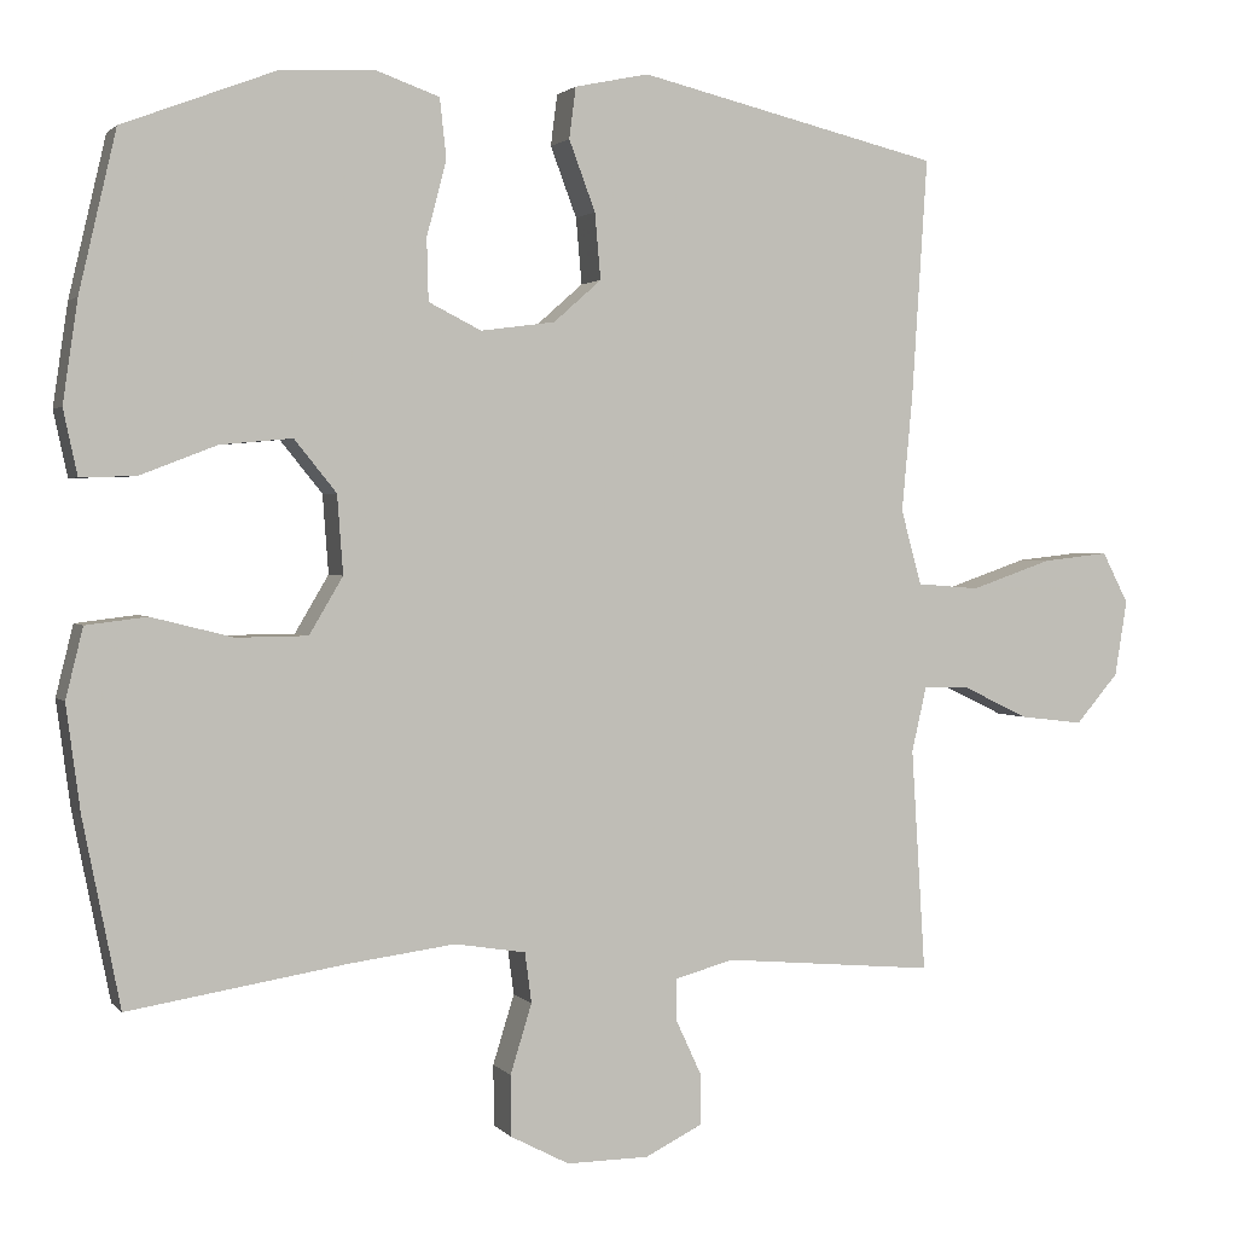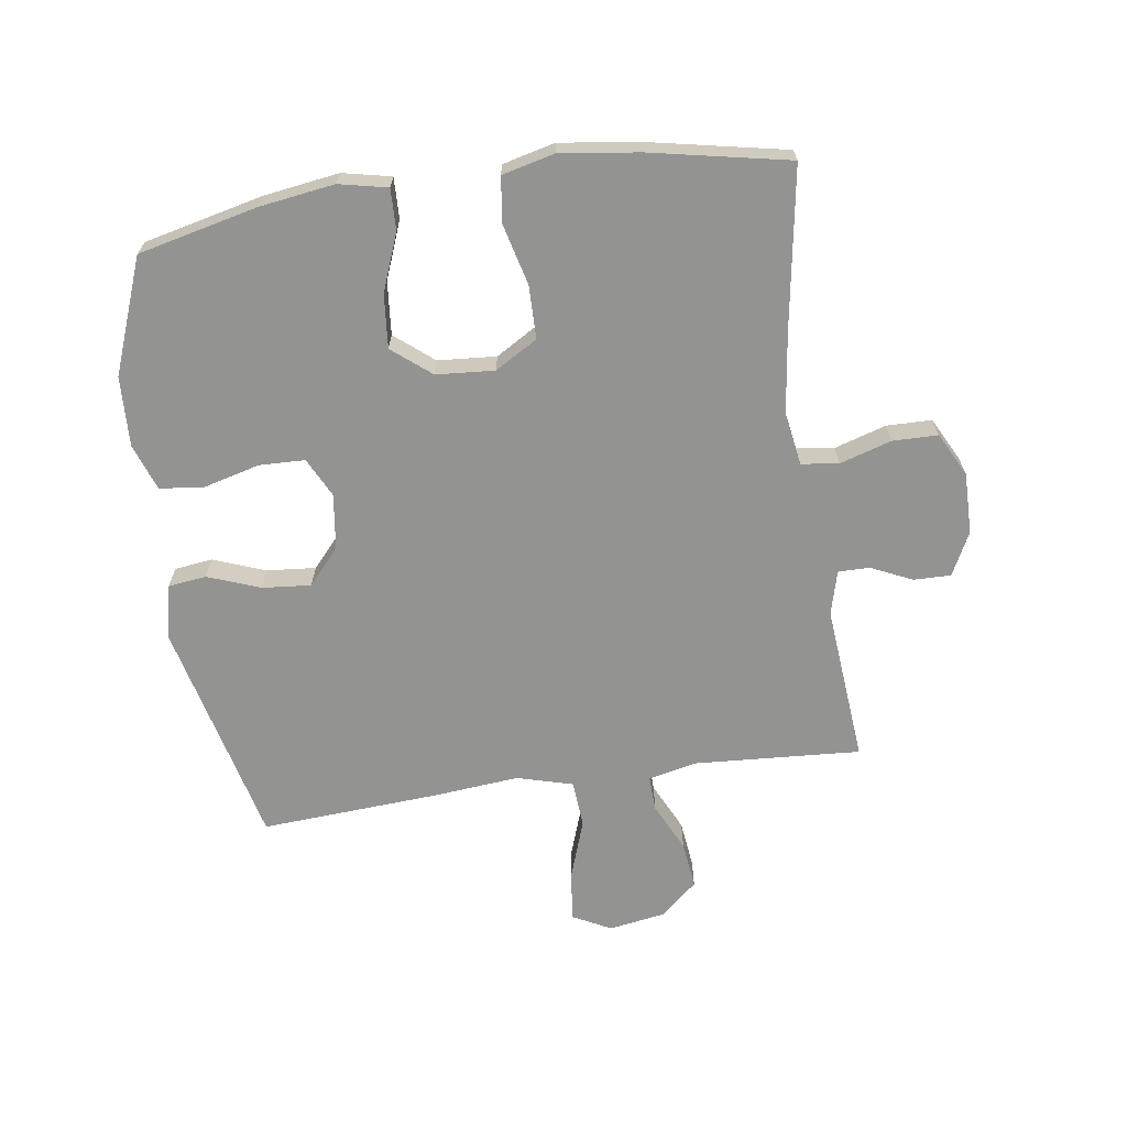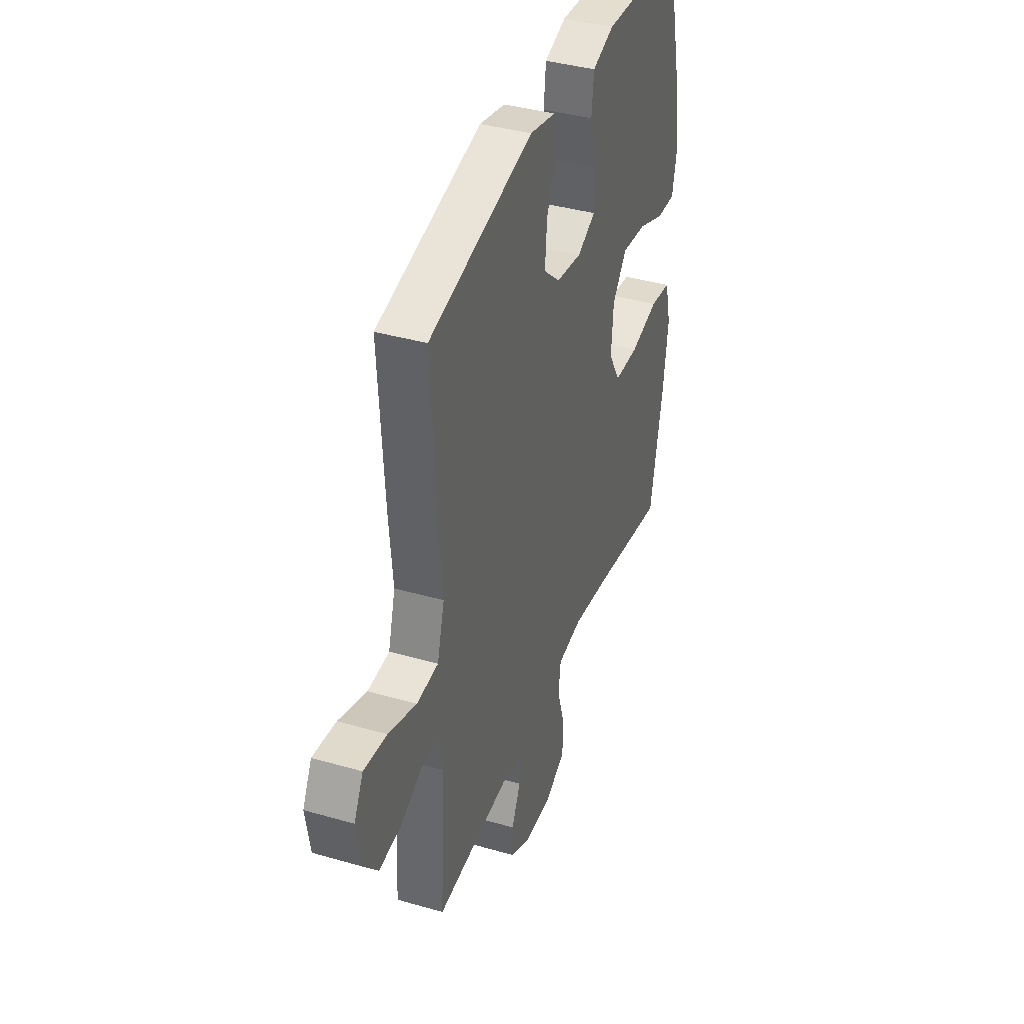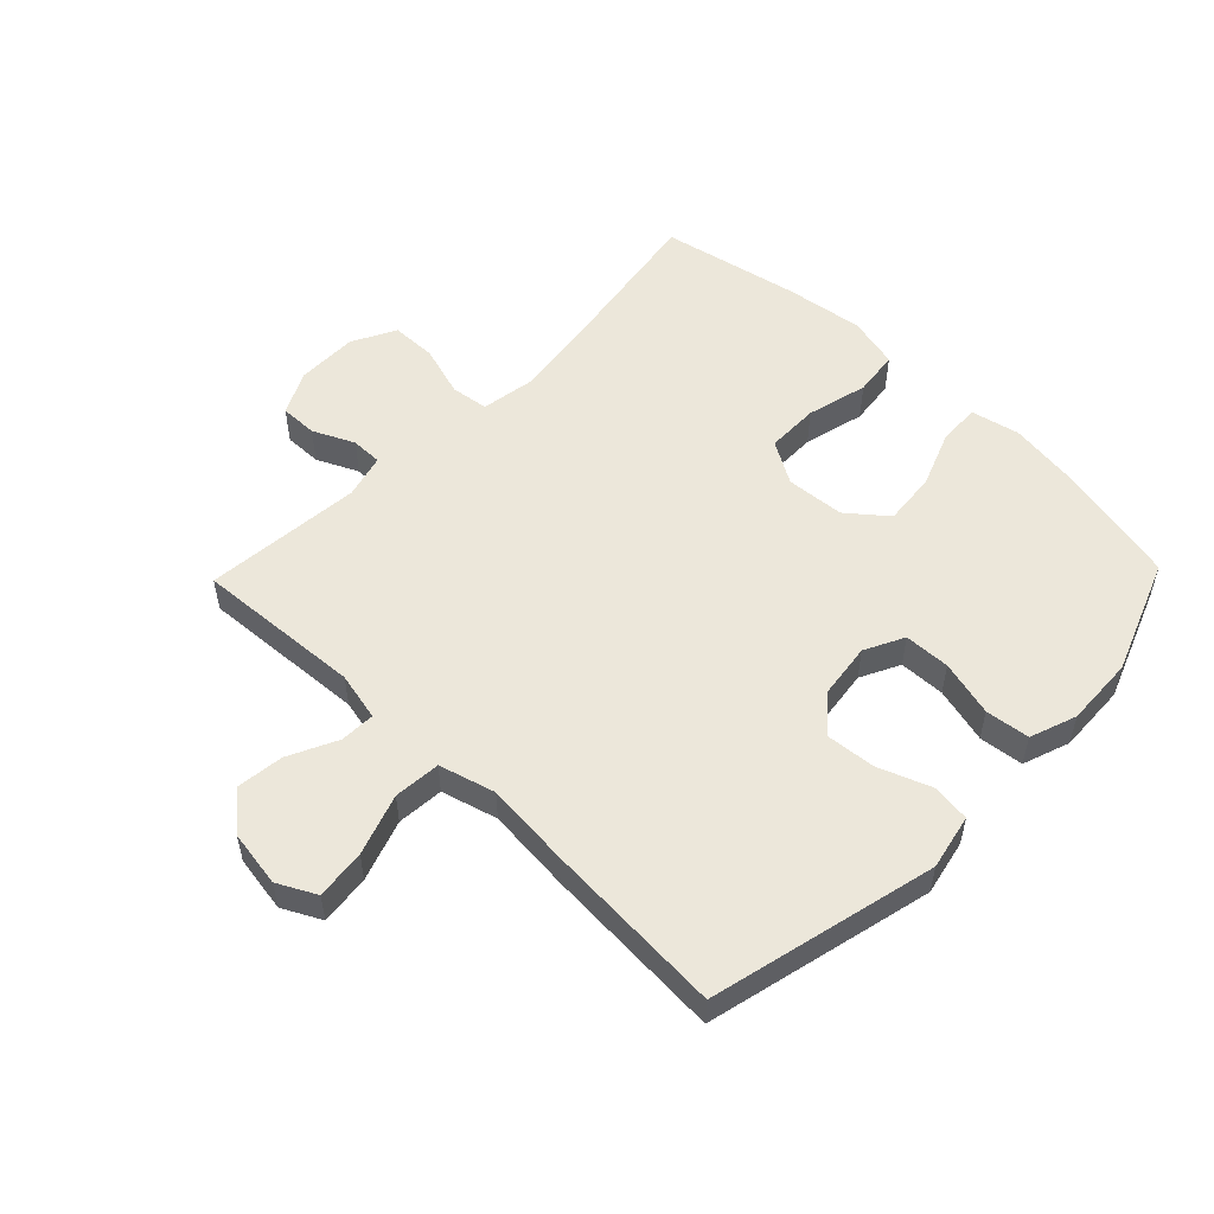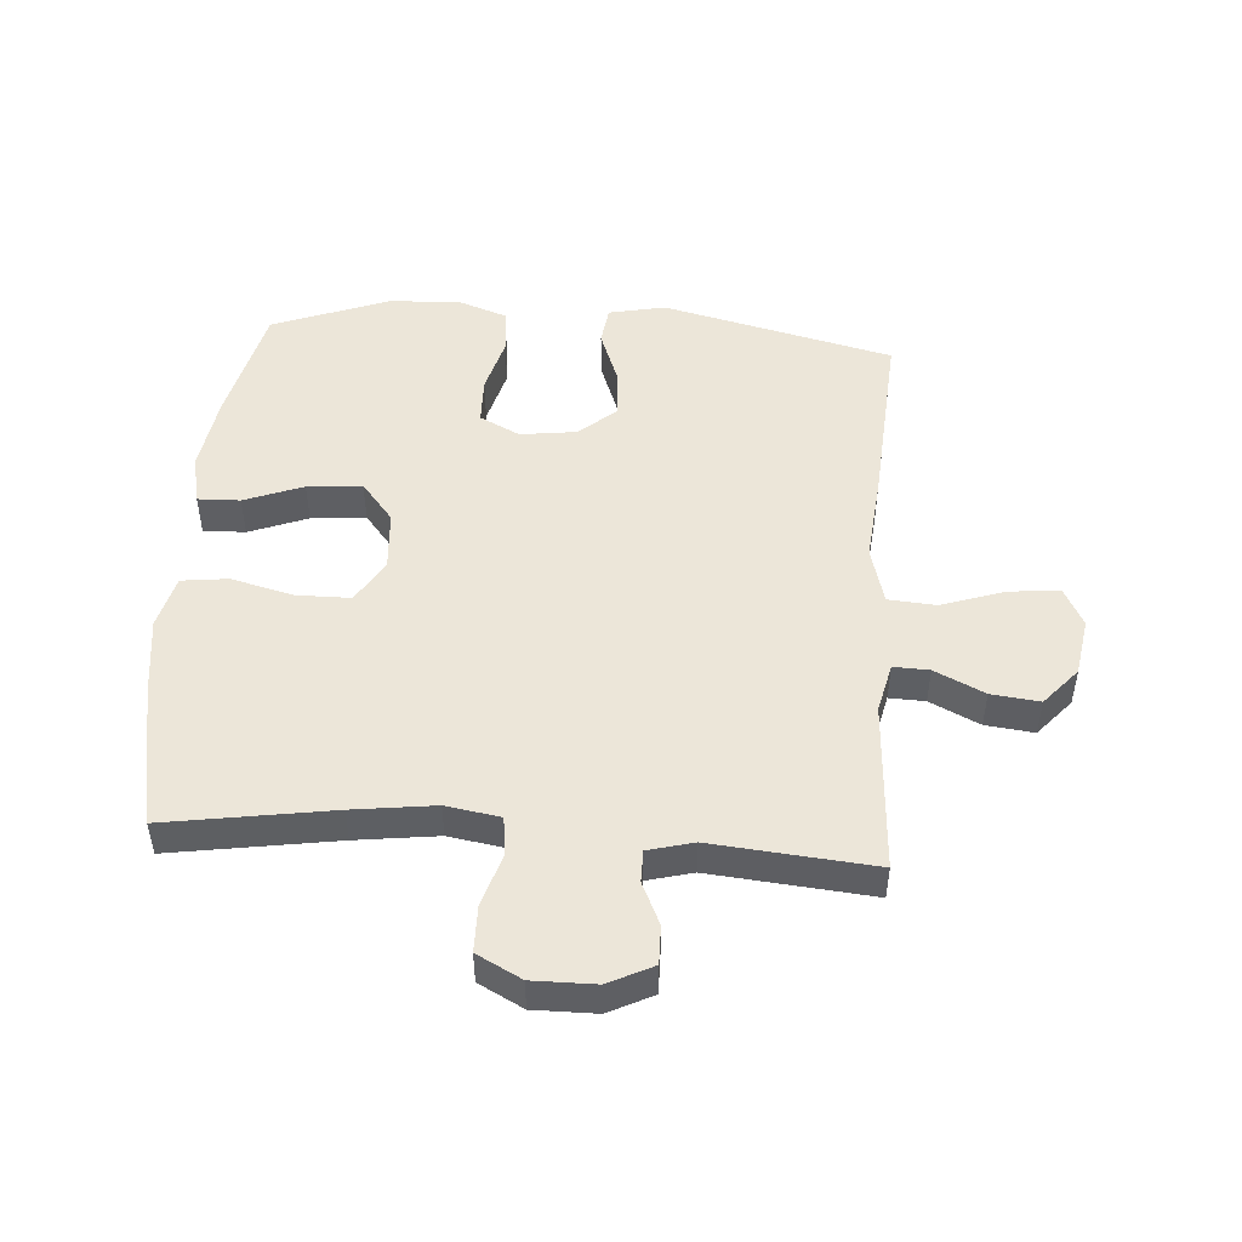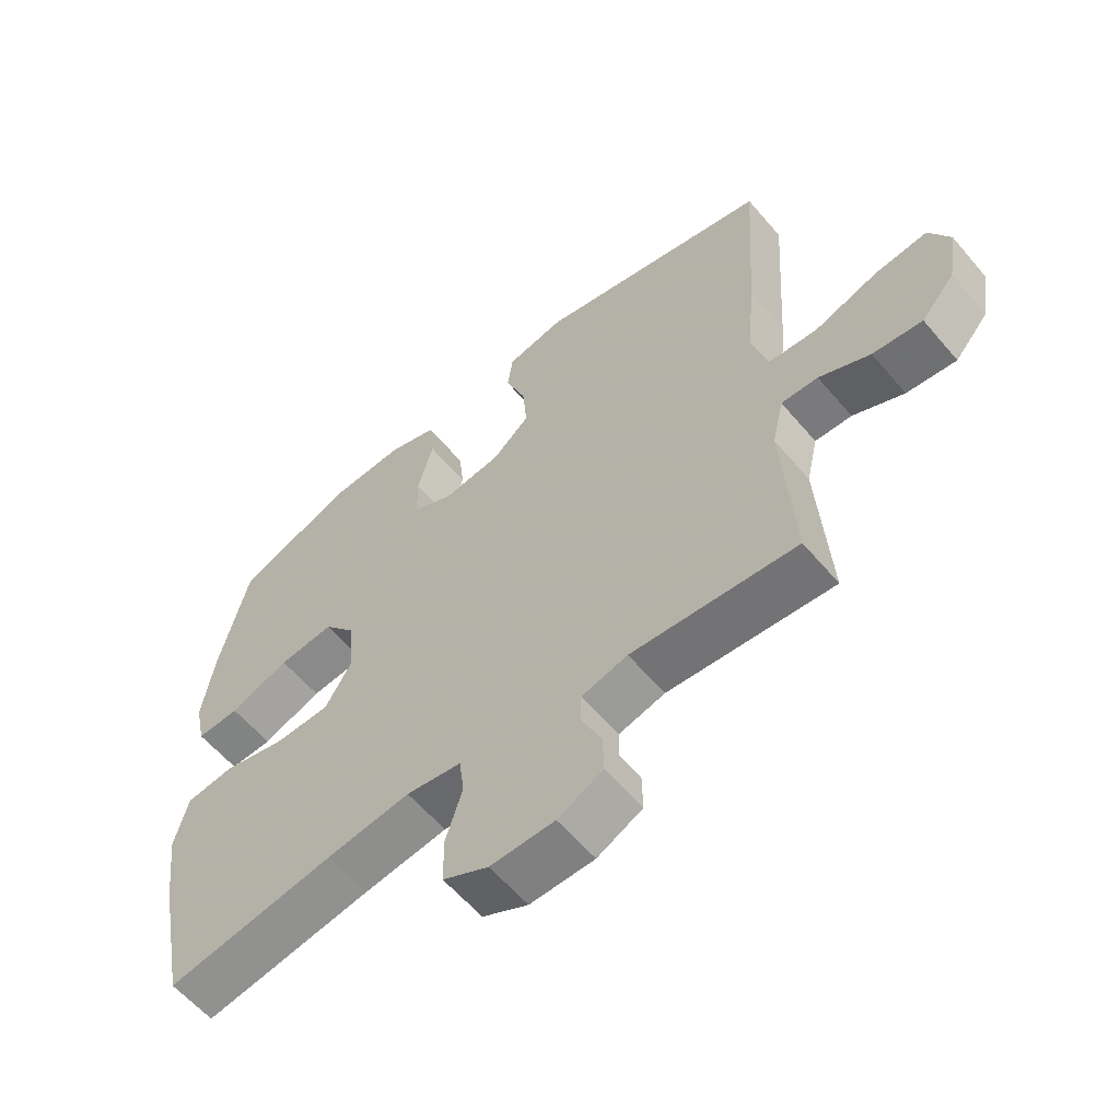
<metadata>
{"format":"obj","ext":"obj","renderer":"f3d","projection":"perspective","resolution":1024,"background":"white","views":[{"elev":1.9,"azim":160.5,"up":"+Z"},{"elev":-66.7,"azim":98.2,"up":"+Y"},{"elev":38.6,"azim":-70.0,"up":"+Z"},{"elev":53.5,"azim":-46.0,"up":"+Y"},{"elev":48.9,"azim":-175.8,"up":"+Y"},{"elev":-59.7,"azim":-139.9,"up":"+Z"}]}
</metadata>
<code>
v 0.5 0.07 0.5
v 0.545 0.07 0.307
v 0.563 0.07 0.184
v 0.546 0.07 0.105
v 0.479 0.07 0.107
v 0.386 0.07 0.143
v 0.299 0.07 0.151
v 0.248 0.07 0.088
v 0.241 0.07 -0.007
v 0.282 0.07 -0.076
v 0.368 0.07 -0.077
v 0.467 0.07 -0.052
v 0.541 0.07 -0.061
v 0.562 0.07 -0.146
v 0.545 0.07 -0.274
v 0.5 0.07 -0.5
v 0.237 0.07 -0.458
v 0.107 0.07 -0.441
v 0.021 0.07 -0.455
v 0.013 0.07 -0.516
v 0.039 0.07 -0.6
v 0.038 0.07 -0.674
v -0.033 0.07 -0.711
v -0.133 0.07 -0.71
v -0.203 0.07 -0.675
v -0.202 0.07 -0.614
v -0.171 0.07 -0.547
v -0.171 0.07 -0.496
v -0.243 0.07 -0.477
v -0.5 0.07 -0.5
v -0.483 0.07 -0.229
v -0.501 0.07 -0.15
v -0.558 0.07 -0.152
v -0.637 0.07 -0.19
v -0.714 0.07 -0.199
v -0.766 0.07 -0.139
v -0.781 0.07 -0.047
v -0.749 0.07 0.015
v -0.668 0.07 0.006
v -0.569 0.07 -0.028
v -0.493 0.07 -0.022
v -0.468 0.07 0.069
v -0.481 0.07 0.207
v -0.5 0.07 0.5
v -0.133 0.07 0.588
v -0.043 0.07 0.569
v -0.035 0.07 0.507
v -0.067 0.07 0.422
v -0.074 0.07 0.342
v -0.016 0.07 0.291
v 0.074 0.07 0.279
v 0.138 0.07 0.311
v 0.14 0.07 0.386
v 0.116 0.07 0.477
v 0.124 0.07 0.549
v 0.2 0.07 0.576
v 0.314 0.07 0.571
v 0.5 0 0.5
v 0.545 0 0.307
v 0.563 0 0.184
v 0.546 0 0.105
v 0.479 0 0.107
v 0.386 0 0.143
v 0.299 0 0.151
v 0.248 0 0.088
v 0.241 0 -0.007
v 0.282 0 -0.076
v 0.368 0 -0.077
v 0.467 0 -0.052
v 0.541 0 -0.061
v 0.562 0 -0.146
v 0.545 0 -0.274
v 0.5 0 -0.5
v 0.237 0 -0.458
v 0.107 0 -0.441
v 0.021 0 -0.455
v 0.013 0 -0.516
v 0.039 0 -0.6
v 0.038 0 -0.674
v -0.033 0 -0.711
v -0.133 0 -0.71
v -0.203 0 -0.675
v -0.202 0 -0.614
v -0.171 0 -0.547
v -0.171 0 -0.496
v -0.243 0 -0.477
v -0.5 0 -0.5
v -0.483 0 -0.229
v -0.501 0 -0.15
v -0.558 0 -0.152
v -0.637 0 -0.19
v -0.714 0 -0.199
v -0.766 0 -0.139
v -0.781 0 -0.047
v -0.749 0 0.015
v -0.668 0 0.006
v -0.569 0 -0.028
v -0.493 0 -0.022
v -0.468 0 0.069
v -0.481 0 0.207
v -0.5 0 0.5
v -0.133 0 0.588
v -0.043 0 0.569
v -0.035 0 0.507
v -0.067 0 0.422
v -0.074 0 0.342
v -0.016 0 0.291
v 0.074 0 0.279
v 0.138 0 0.311
v 0.14 0 0.386
v 0.116 0 0.477
v 0.124 0 0.549
v 0.2 0 0.576
v 0.314 0 0.571
f 53 54 55 56
f 52 53 56 57
f 45 46 47 48
f 45 48 49
f 42 43 44 45
f 41 42 45 49
f 37 38 39 40
f 37 40 41
f 36 37 41
f 33 34 35 36
f 32 33 36 41
f 31 32 41 49
f 29 30 31 49
f 24 25 26 27
f 24 27 28
f 23 24 28
f 20 21 22 23
f 19 20 23 28
f 14 15 16 17
f 14 17 18
f 11 12 13 14
f 10 11 14 18
f 9 10 18 19
f 3 4 5 6
f 3 6 7
f 2 3 7
f 52 57 1 2
f 51 52 2 7
f 50 51 7 8
f 28 29 49 50
f 19 28 50
f 8 9 19 50
f 113 112 111 110
f 114 113 110 109
f 105 104 103 102
f 106 105 102
f 102 101 100 99
f 106 102 99 98
f 97 96 95 94
f 98 97 94
f 98 94 93
f 93 92 91 90
f 98 93 90 89
f 106 98 89 88
f 106 88 87 86
f 84 83 82 81
f 85 84 81
f 85 81 80
f 80 79 78 77
f 85 80 77 76
f 74 73 72 71
f 75 74 71
f 71 70 69 68
f 75 71 68 67
f 76 75 67 66
f 63 62 61 60
f 64 63 60
f 64 60 59
f 59 58 114 109
f 64 59 109 108
f 65 64 108 107
f 107 106 86 85
f 107 85 76
f 107 76 66 65
f 1 58 59 2
f 2 59 60 3
f 3 60 61 4
f 4 61 62 5
f 5 62 63 6
f 6 63 64 7
f 7 64 65 8
f 8 65 66 9
f 9 66 67 10
f 10 67 68 11
f 11 68 69 12
f 12 69 70 13
f 13 70 71 14
f 14 71 72 15
f 15 72 73 16
f 16 73 74 17
f 17 74 75 18
f 18 75 76 19
f 19 76 77 20
f 20 77 78 21
f 21 78 79 22
f 22 79 80 23
f 23 80 81 24
f 24 81 82 25
f 25 82 83 26
f 26 83 84 27
f 27 84 85 28
f 28 85 86 29
f 29 86 87 30
f 30 87 88 31
f 31 88 89 32
f 32 89 90 33
f 33 90 91 34
f 34 91 92 35
f 35 92 93 36
f 36 93 94 37
f 37 94 95 38
f 38 95 96 39
f 39 96 97 40
f 40 97 98 41
f 41 98 99 42
f 42 99 100 43
f 43 100 101 44
f 44 101 102 45
f 45 102 103 46
f 46 103 104 47
f 47 104 105 48
f 48 105 106 49
f 49 106 107 50
f 50 107 108 51
f 51 108 109 52
f 52 109 110 53
f 53 110 111 54
f 54 111 112 55
f 55 112 113 56
f 56 113 114 57
f 57 114 58 1

</code>
